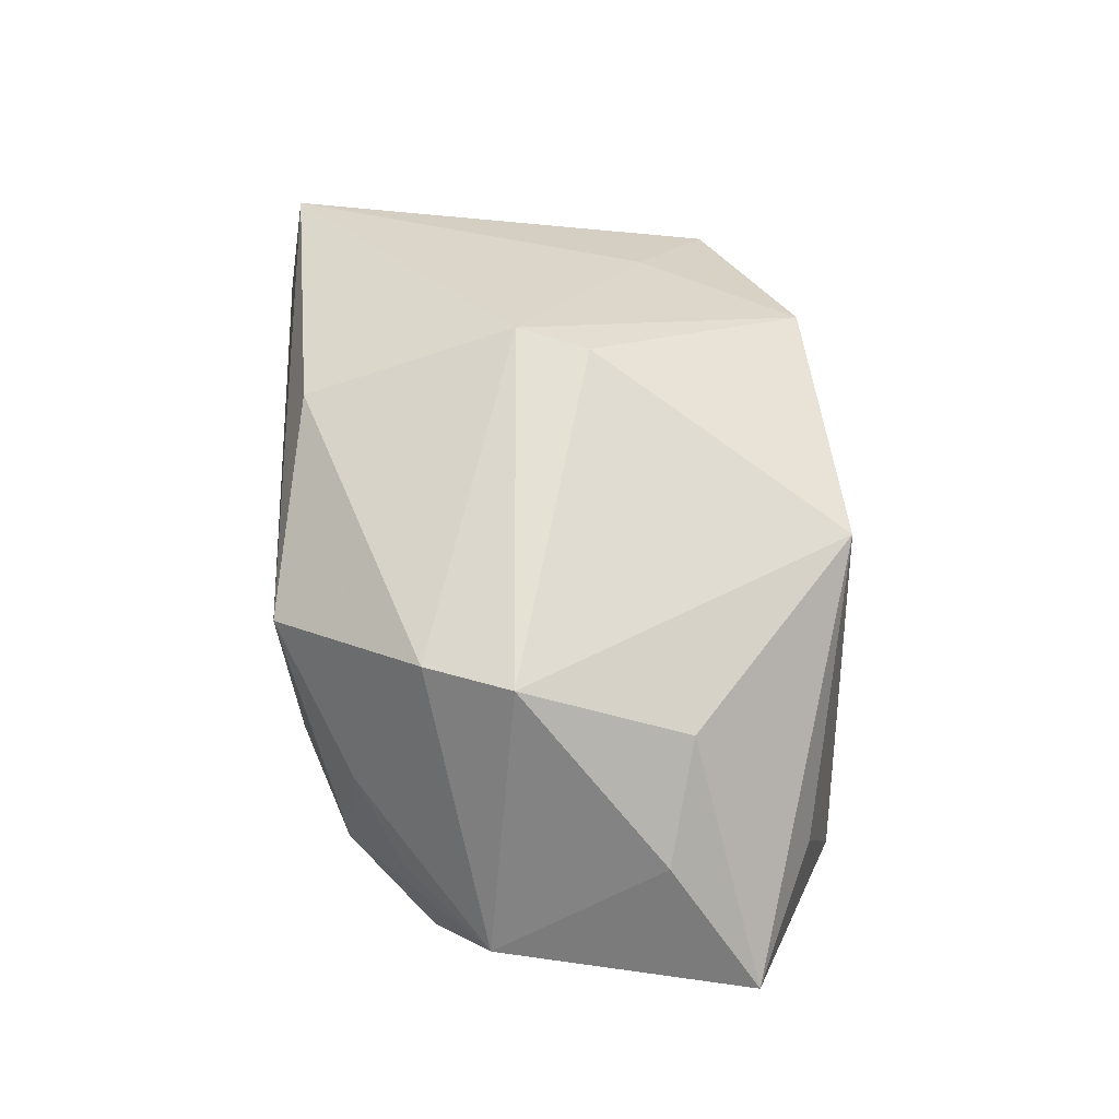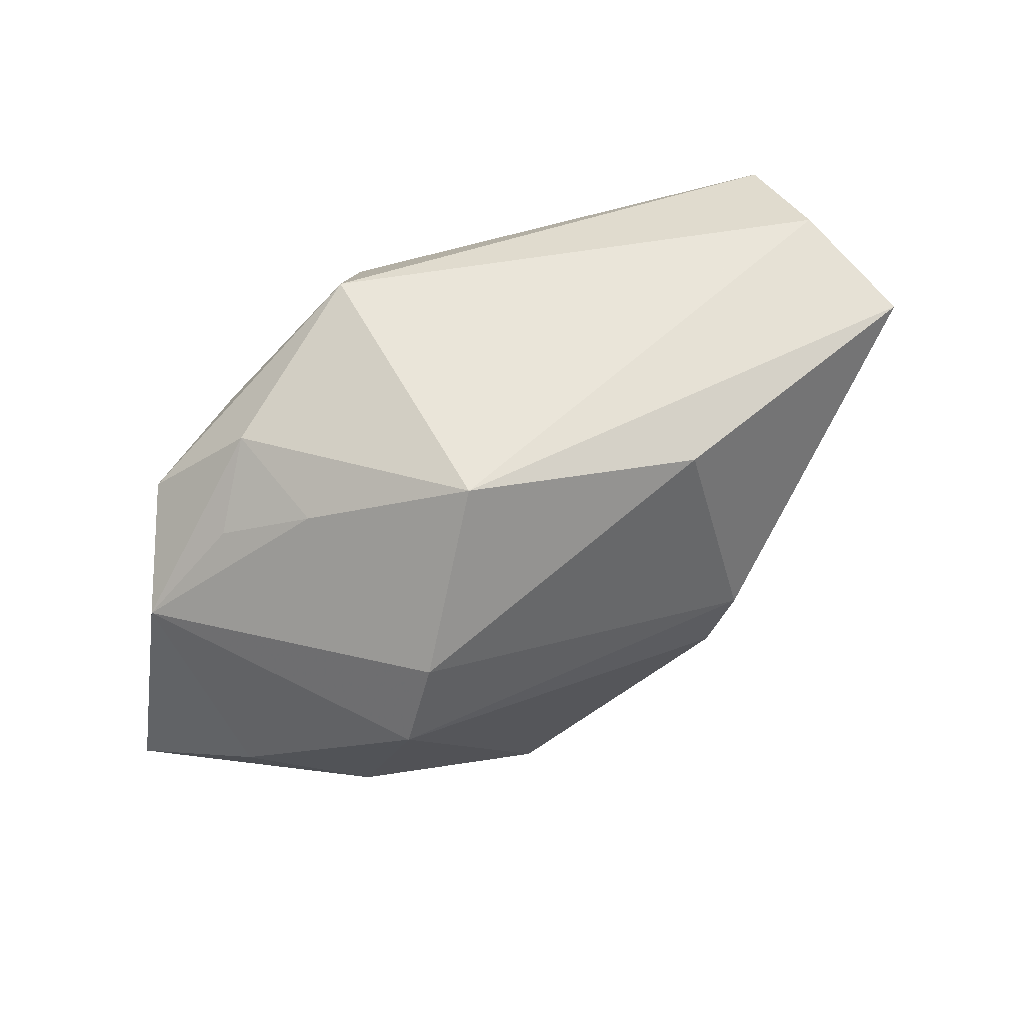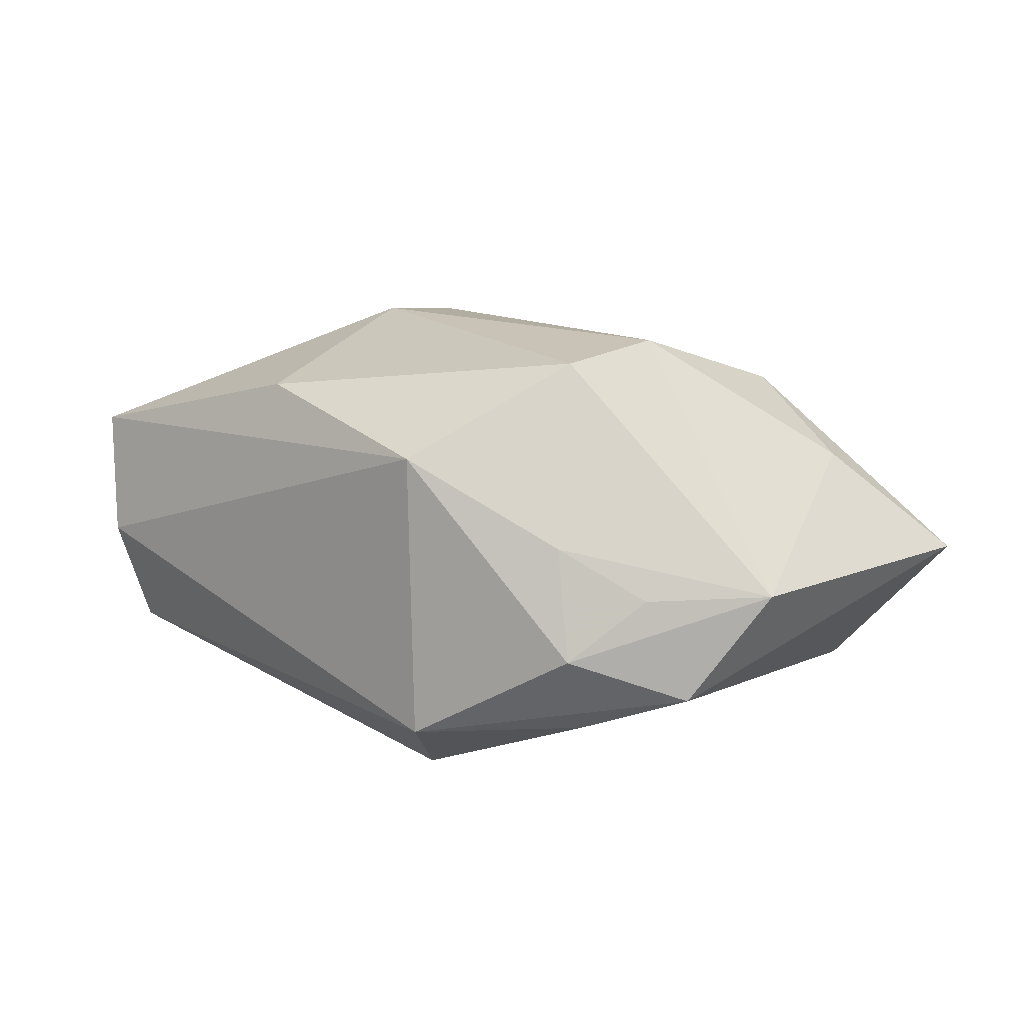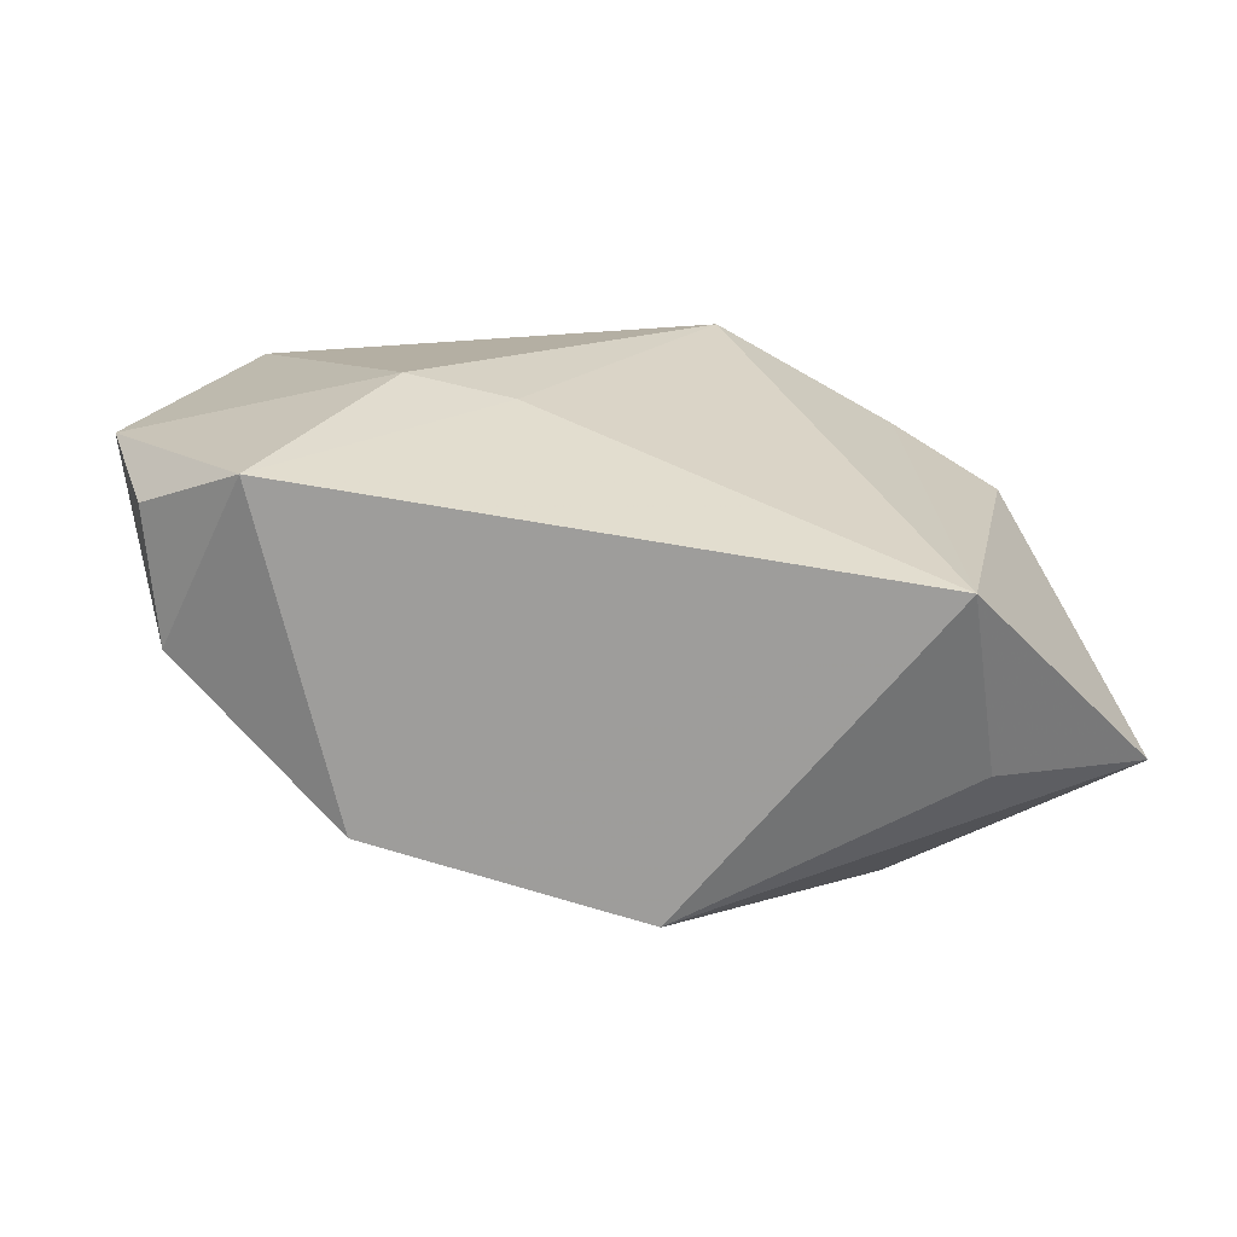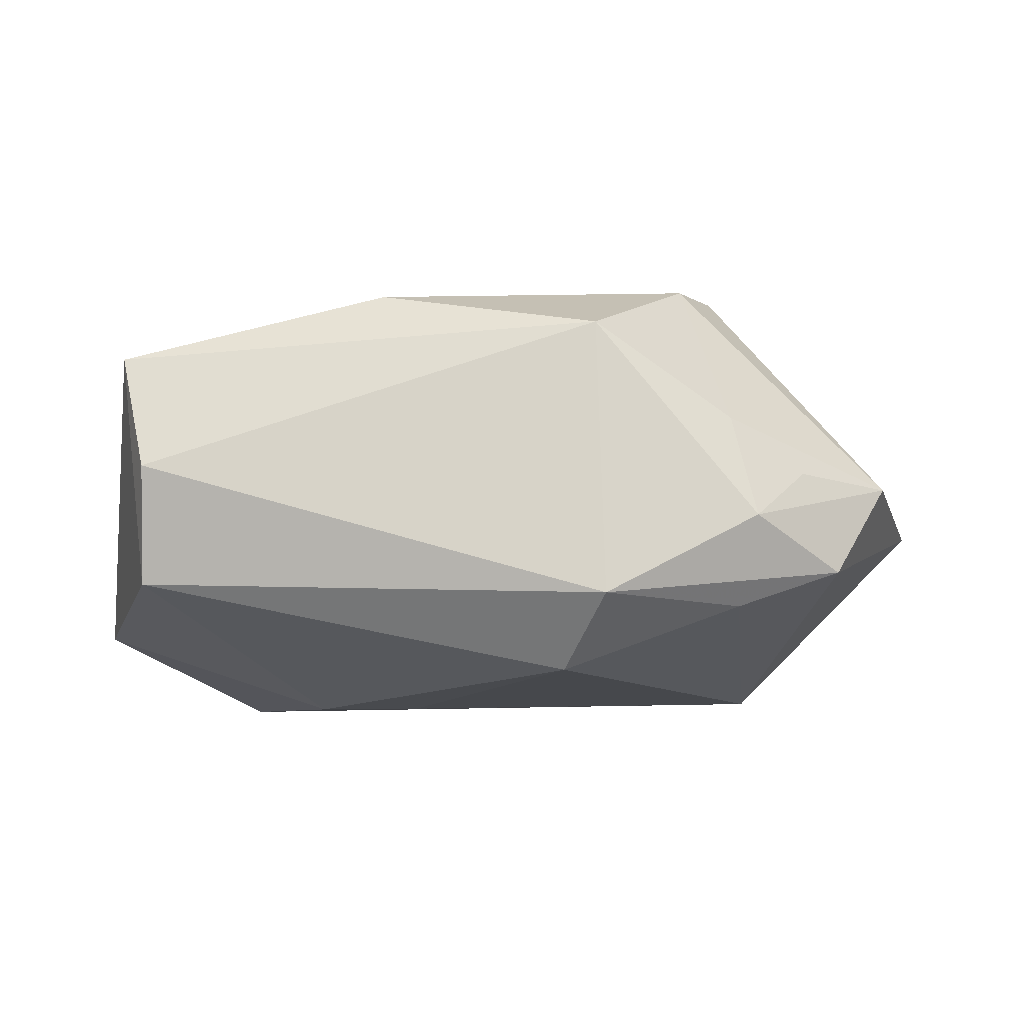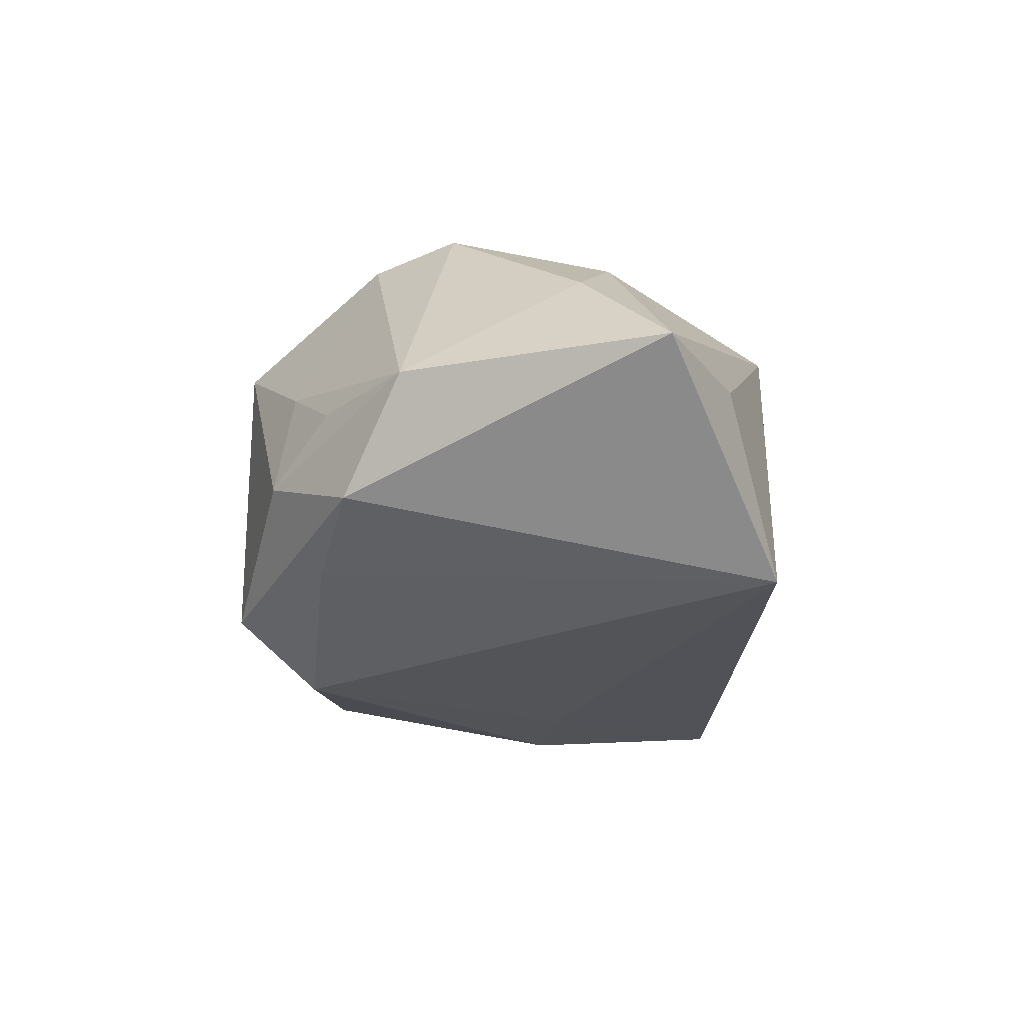
<metadata>
{"format":"obj","ext":"obj","renderer":"f3d","projection":"perspective","resolution":1024,"background":"white","views":[{"elev":66.0,"azim":-92.6,"up":"+Z"},{"elev":57.7,"azim":-26.6,"up":"+Y"},{"elev":13.2,"azim":-139.3,"up":"+Z"},{"elev":-65.8,"azim":173.3,"up":"+Y"},{"elev":-15.6,"azim":-175.8,"up":"+Z"},{"elev":-20.3,"azim":-87.0,"up":"+Z"}]}
</metadata>
<code>
v -0.007956 0.01944 -0.02033
v -0.01157 0.02649 0.0126
v -0.0365 -0.008795 0.01101
v -0.006566 -0.02753 0.01556
v -0.02461 0.01975 0.004663
v -0.02673 -0.02667 -0.01574
v 0.04244 -0.002783 -0.0119
v -0.02 0.01248 0.02088
v 0.009659 0.02325 0.01703
v 0.02973 -0.0215 -0.01686
v 0.03252 0.02649 -0.001026
v -0.025 0.01652 -0.01369
v 0.03833 -0.01489 -0.01086
v -0.02693 0.02114 -0.005667
v 0.019 -0.002722 -0.01997
v 0.009302 -0.005113 -0.01959
v 0.01056 -0.003893 0.02206
v 0.01287 0.002932 0.02256
v -0.04054 0.007613 0.0003664
v -0.0318 0.01552 -2.21e-05
v 0.03304 0.02205 -0.01181
v -0.01226 0.02649 -0.01441
v 0.03557 -0.01717 0.0006636
v -0.02623 -0.01141 0.01732
v -0.04535 -0.01692 0.001374
v 0.02794 -0.01009 0.008816
v -0.03508 0.01316 -0.009659
v 0.03541 0.02432 0.01068
v -0.02328 0.004342 0.02256
v 0.019 -0.025 0.01181
v -0.03155 -0.02271 0.001479
f 18 30 26
f 26 28 18
f 18 8 29
f 8 19 29
f 30 6 10
f 4 6 30
f 15 10 16
f 16 10 6
f 1 16 6
f 15 16 1
f 1 21 15
f 22 21 1
f 11 21 22
f 28 21 11
f 22 2 11
f 11 2 28
f 28 2 9
f 9 2 8
f 18 28 9
f 9 8 18
f 5 19 8
f 8 2 5
f 5 20 19
f 15 21 7
f 7 10 15
f 7 21 28
f 25 6 31
f 31 4 25
f 6 4 31
f 25 4 24
f 24 4 29
f 18 29 17
f 29 4 17
f 17 30 18
f 17 4 30
f 19 20 14
f 20 5 14
f 14 2 22
f 14 5 2
f 25 19 27
f 19 14 27
f 27 6 25
f 27 14 22
f 28 26 23
f 23 7 28
f 23 26 30
f 30 10 23
f 25 24 3
f 3 24 29
f 3 19 25
f 3 29 19
f 12 1 6
f 6 27 12
f 22 1 12
f 12 27 22
f 10 7 13
f 13 23 10
f 7 23 13

</code>
